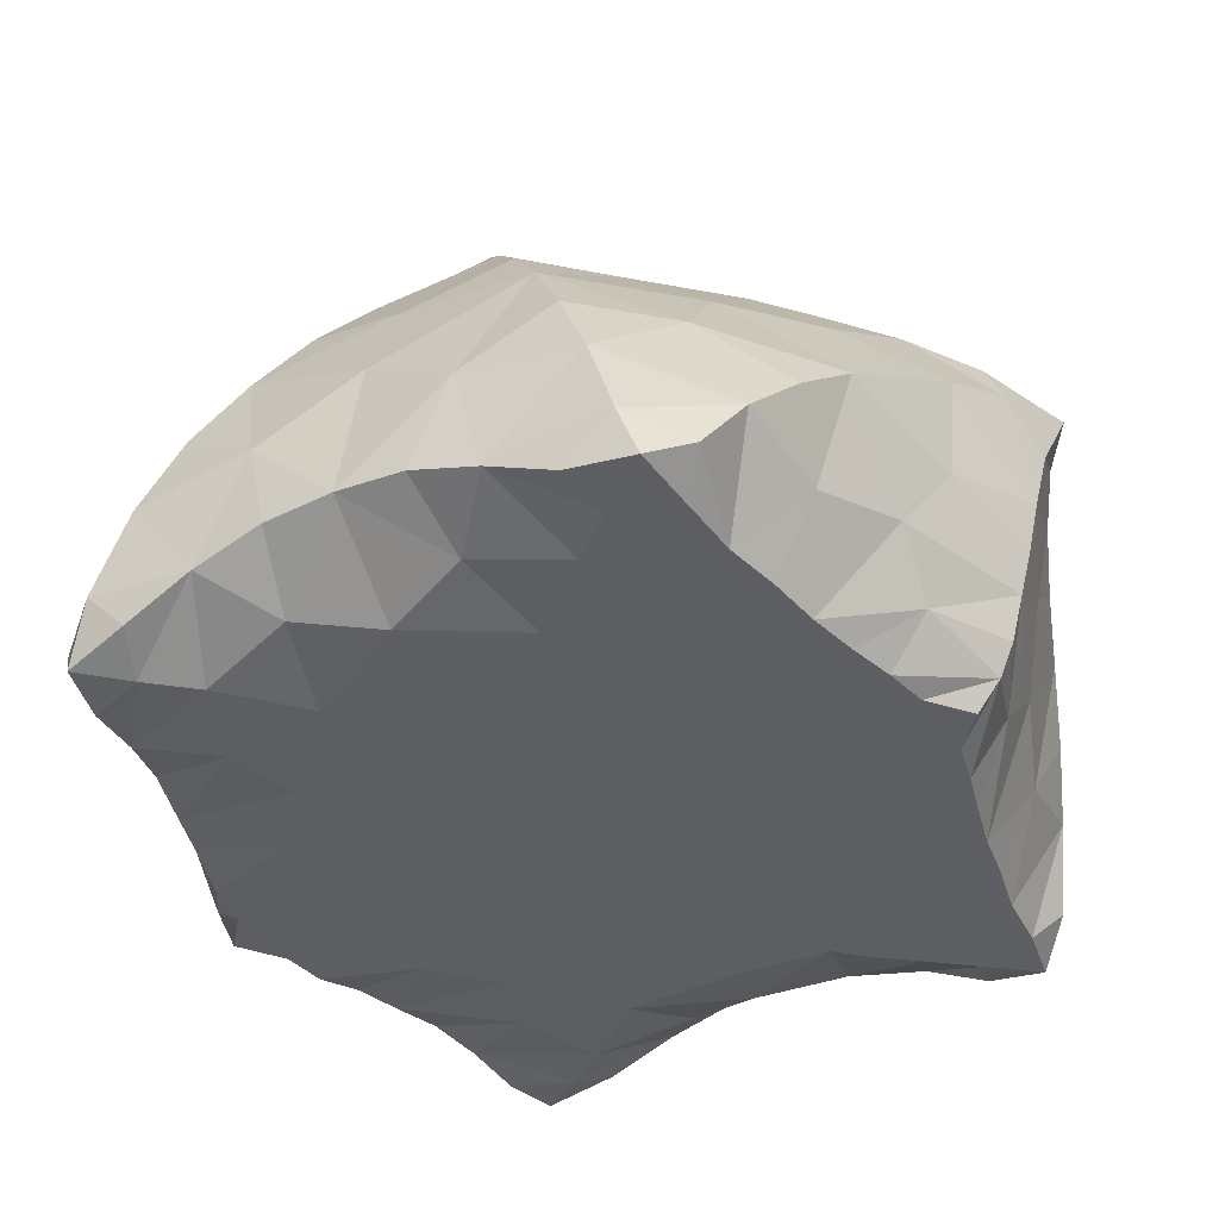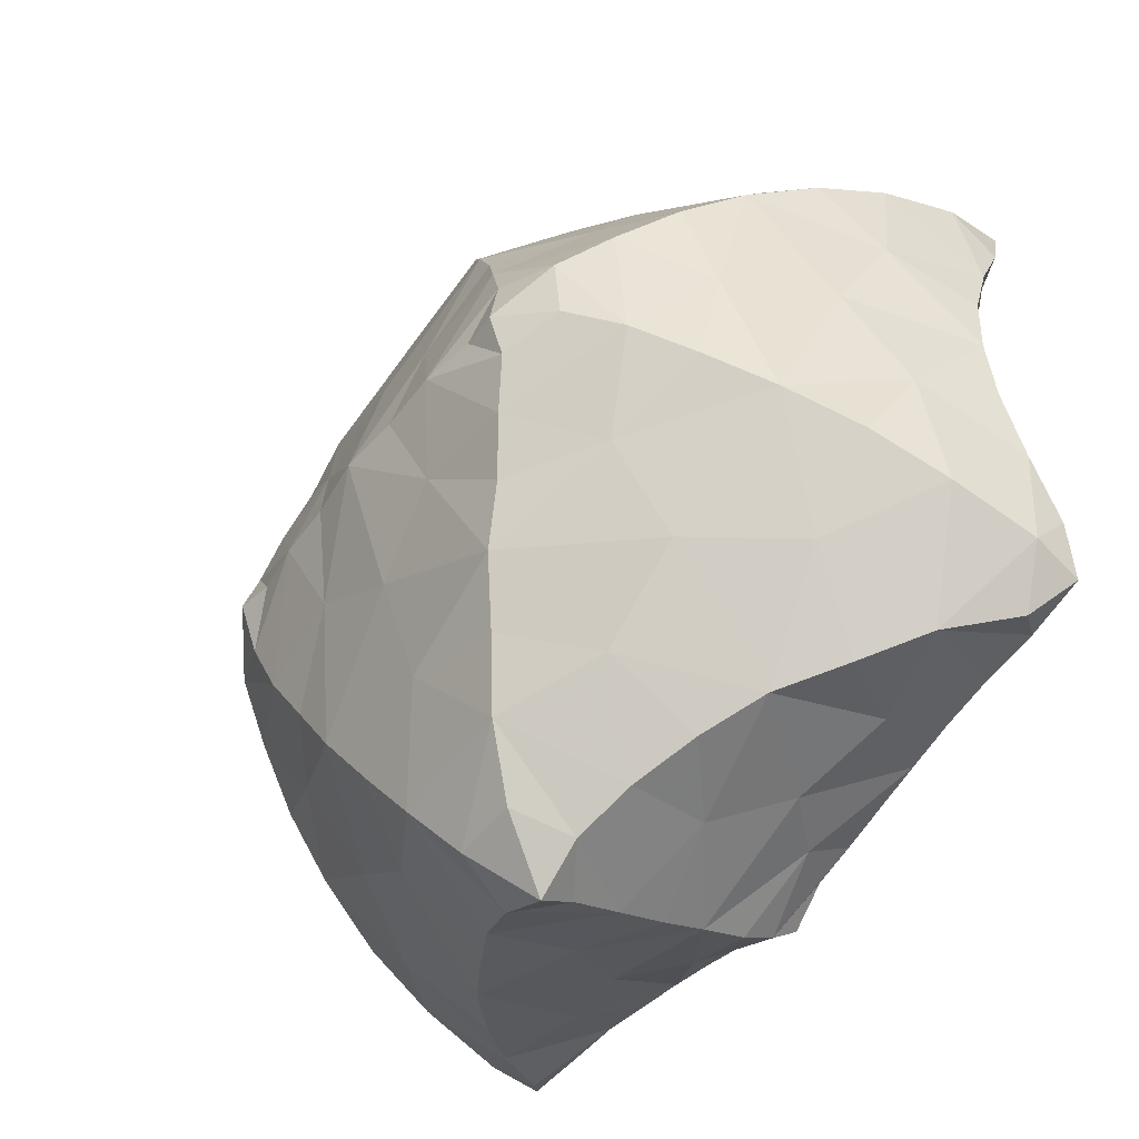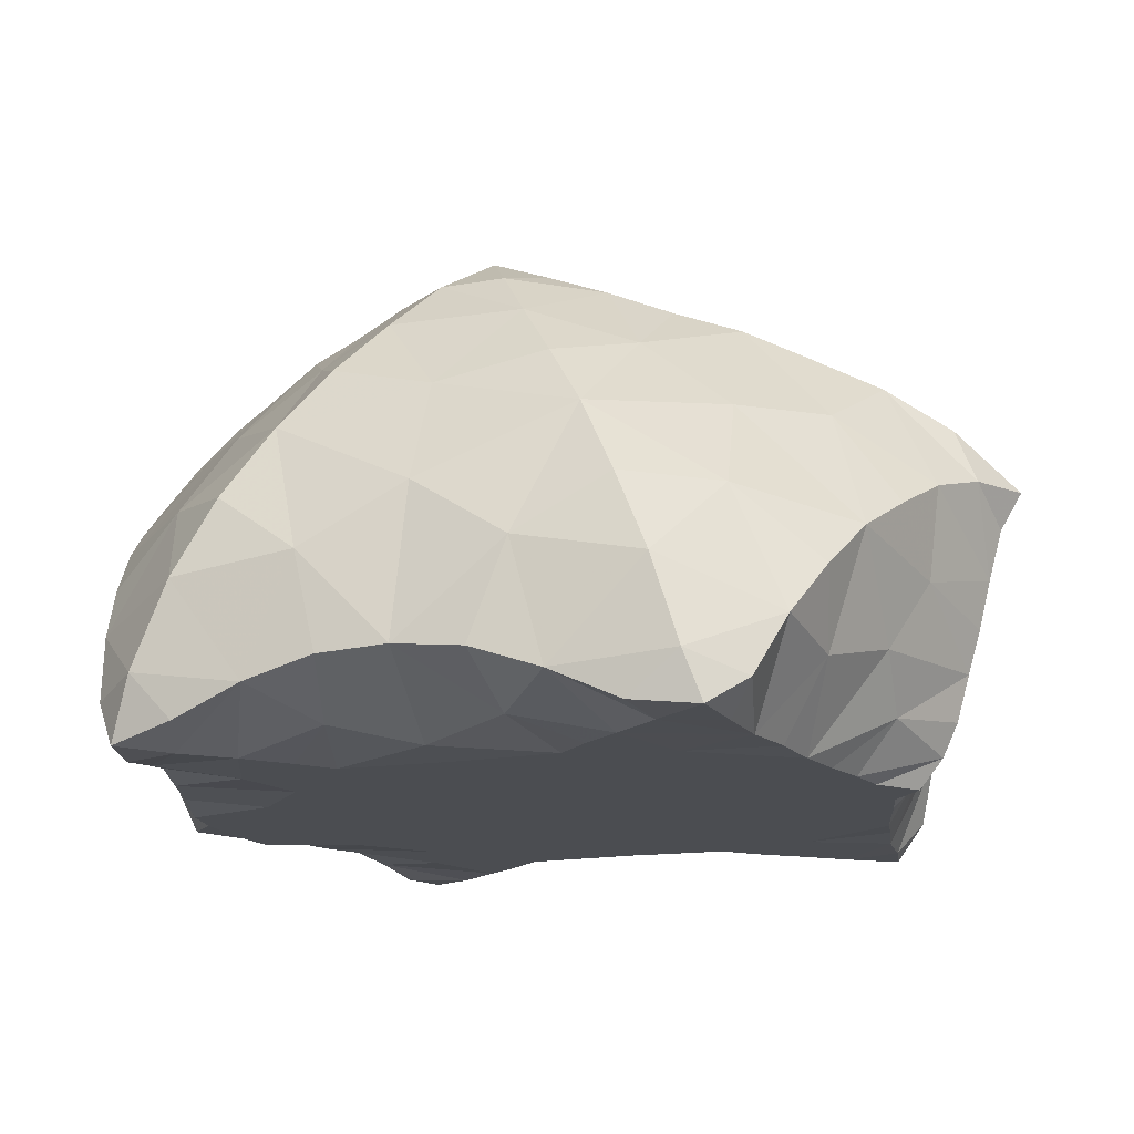
<metadata>
{"format":"obj","ext":"obj","renderer":"f3d","projection":"perspective","resolution":1024,"background":"white","views":[{"elev":-39.4,"azim":119.3,"up":"+Y"},{"elev":-49.8,"azim":-125.1,"up":"+Z"},{"elev":-15.9,"azim":108.9,"up":"+Y"}]}
</metadata>
<code>
v  -0.02897  0  0.7375
v  0.8483  0.00547  0.5524
v  0.8552  0  -0.5659
v  -0.8564  0.001957  -0.535
v  -0.8417  0.004667  0.5853
v  -0.4417  1.009  -0.05619
v  0.4608  1.015  -0.03683
v  0.5435  0  0.03597
v  -0.5594  0  0.02619
v  0.005194  0  -0.7059
v  -0.01027  0.5845  -0.9818
v  0.01841  0.7057  0.9226
v  0.7866  0.5905  -0.3248
v  0.8857  0.1424  -0.004771
v  0.7854  0.6033  0.2737
v  0.5494  0  -0.2078
v  0.549  0  0.2375
v  -0.7667  0.6321  0.2906
v  -0.8902  0.1701  0.01537
v  -0.7717  0.5978  -0.3169
v  -0.5748  0  -0.199
v  -0.5729  0  0.2454
v  -0.2687  0.9303  0.4212
v  0.01523  1.036  -0.049
v  0.3025  0.9156  0.4175
v  0.2976  0.876  -0.4985
v  -0.2758  0.889  -0.4933
v  0.4704  0.4035  -0.7698
v  -0.0112  0.2227  -0.8619
v  0.358  0  -0.6209
v  -0.38  0  -0.6154
v  -0.475  0.4237  -0.7563
v  -0.1958  0  -0.2778
v  -0.01018  0  0.02754
v  0.1742  0  -0.2782
v  0.1728  0  0.3282
v  -0.1958  0  0.3238
v  0.3815  0.02492  0.6633
v  0.006913  0.2938  0.8895
v  0.4851  0.4793  0.7306
v  -0.4635  0.4888  0.7515
v  -0.374  0.02181  0.671
v  0.6595  0.8306  -0.1694
v  0.865  0.275  -0.4736
v  0.8791  0.09728  0.2819
v  0.6515  0.8358  0.1056
v  0.4709  0  -0.09056
v  0.6962  0  0.3721
v  -0.8506  0.3272  0.4677
v  -0.8842  0.09967  -0.273
v  -0.6391  0.8368  -0.1713
v  -0.6991  0  -0.3437
v  -0.4958  0  0.1356
v  -0.392  0.9748  0.1761
v  0.2699  1.018  -0.04696
v  0.1594  0.8411  0.6663
v  0.4251  0.9401  -0.2608
v  -0.137  0.7797  -0.7429
v  0.2294  0.5415  -0.8607
v  -0.01636  0.06097  -0.8034
v  0.5844  0.001391  -0.5811
v  -0.1843  0  -0.6675
v  -0.6962  0.2149  -0.6605
v  -0.3276  0  -0.104
v  0.2244  0  0.03227
v  0.07579  0  -0.4796
v  0.2979  0  0.1648
v  -0.0984  0  0.5251
v  0.1773  0  0.7213
v  0.01474  0.5038  0.8976
v  0.7028  0.2511  0.6552
v  -0.2151  0.6362  0.8212
v  -0.5962  0.01737  0.6236
v  0.7321  0.7153  -0.2467
v  0.8762  0.09685  -0.5328
v  0.8706  0.03875  0.4218
v  0.5731  0.9333  0.03146
v  0.4668  0  -0.02975
v  0.7726  0  0.4616
v  -0.863  0.1493  0.5401
v  -0.874  0.0291  -0.4098
v  -0.5593  0.9303  -0.1094
v  -0.7737  0  -0.4367
v  -0.4949  0  0.08642
v  -0.4376  0.99  0.05971
v  0.3819  1.003  -0.04337
v  0.09011  0.787  0.792
v  0.4614  0.9733  -0.148
v  -0.06944  0.6984  -0.8645
v  0.1118  0.5787  -0.9177
v  -0.01477  0  -0.7551
v  0.7163  0  -0.5738
v  -0.09459  0  -0.6887
v  -0.7843  0.07177  -0.6097
v  -0.4276  0  -0.04669
v  0.3406  0  0.03737
v  0.03512  0  -0.5881
v  0.3993  0  0.1108
v  -0.05381  0  0.6321
v  0.08094  0  0.738
v  0.01816  0.6142  0.8995
v  0.7865  0.1022  0.6137
v  -0.09558  0.6837  0.8644
v  -0.7219  0  0.6106
v  0.8793  0.07879  -0.2895
v  0.8659  0.3072  0.441
v  0.6822  0  -0.3567
v  0.4674  0  0.1398
v  -0.6354  0.8572  0.1069
v  -0.8811  0.1143  0.3085
v  -0.8604  0.2901  -0.4566
v  -0.476  0  -0.09405
v  -0.6972  0  0.3906
v  -0.122  0.8501  0.6689
v  -0.2468  1.025  -0.04854
v  0.4196  0.9627  0.1779
v  0.1473  0.7766  -0.7453
v  -0.3965  0.954  -0.2622
v  0.6907  0.1907  -0.6768
v  -0.00415  0.4078  -0.9122
v  0.1586  0  -0.6691
v  -0.6002  0.000783  -0.5716
v  -0.2313  0.5452  -0.8545
v  -0.09959  0  -0.4832
v  -0.2496  0  0.02274
v  0.2981  0  -0.1037
v  0.08231  0  0.5285
v  -0.323  0  0.1563
v  0.6044  0.019  0.6016
v  0.004233  0.09311  0.85
v  0.2461  0.6231  0.8114
v  -0.6874  0.2619  0.681
v  -0.1768  0  0.7232
v  0.583  0.931  -0.1019
v  0.839  0.4344  -0.4038
v  0.8849  0.1356  0.1382
v  0.7272  0.7262  0.1878
v  0.4982  0  -0.147
v  0.6159  0  0.2955
v  -0.8202  0.4853  0.3825
v  -0.8907  0.1544  -0.1301
v  -0.7067  0.722  -0.2431
v  -0.6395  0  -0.2659
v  -0.5213  0  0.1883
v  -0.3368  0.9481  0.2979
v  0.1455  1.02  -0.04814
v  0.2327  0.8755  0.5404
v  0.364  0.905  -0.377
v  -0.2069  0.8321  -0.6155
v  0.3503  0.4756  -0.8158
v  -0.01357  0.1289  -0.8352
v  0.4673  0.002847  -0.6042
v  -0.2794  0  -0.6416
v  -0.5886  0.3182  -0.7105
v  -0.2609  0  -0.1887
v  0.1038  0  0.02973
v  0.1261  0  -0.3754
v  0.2324  0  0.2424
v  -0.149  0  0.4217
v  0.276  0.0184  0.6948
v  0.0111  0.3952  0.8959
v  0.5989  0.3717  0.6951
v  -0.3398  0.5659  0.7872
v  -0.4838  0.03213  0.649
v  0.3679  0.9325  0.295
v  0.4595  0.9838  0.06623
v  -0.1166  1.025  -0.04928
v  -0.1971  0.8873  0.5447
v  -0.05001  0.7946  0.7933
v  -0.6378  0  0.3146
v  -0.5187  0  -0.1434
v  -0.4766  0  -0.02863
v  -0.8284  0.4487  -0.3911
v  -0.8751  0.1113  -0.5104
v  -0.8882  0.1595  0.1607
v  -0.8691  0.05049  0.4503
v  -0.7089  0.7523  0.1973
v  -0.5627  0.9465  0.02365
v  0.4994  0  0.1866
v  0.453  0  0.08367
v  0.6171  0  -0.2765
v  0.8384  0.4603  0.3607
v  0.8747  0.1331  0.5091
v  0.8854  0.1273  -0.1475
v  0.8697  0.01458  -0.4294
v  0.07233  0.7012  -0.8669
v  0.2251  0.8269  -0.6213
v  -0.3407  0.9156  -0.376
v  0.587  0.3032  -0.7246
v  -0.007555  0.3097  -0.8877
v  0.06935  0  -0.6872
v  0.2549  0  -0.6433
v  -0.7254  0  -0.5612
v  -0.487  0.004521  -0.5961
v  -0.3537  0.4909  -0.8029
v  -0.05728  0  -0.5916
v  -0.1486  0  -0.3769
v  -0.1284  0  0.02495
v  0.3906  0  -0.0362
v  0.2363  0  -0.1901
v  0.04063  0  0.6362
v  0.1298  0  0.4255
v  -0.2563  0  0.2359
v  0.729  0.000457  0.5827
v  0.493  0.03716  0.6327
v  0.005913  0.1816  0.8781
v  0.1326  0.6772  0.8589
v  0.3663  0.5569  0.7697
v  -0.5808  0.383  0.7177
v  -0.2724  0.01882  0.6971
v  0.7636  0  -0.453
v  -0.7726  0  0.4859
v  -0.3628  1.006  -0.04907
v  -0.4435  0.98  -0.1535
v  0.7768  0.05964  -0.6294
v  -0.003345  0.5093  -0.9398
v  -0.1161  0.5814  -0.9118
v  -0.37  0  0.02388
v  -0.417  0  0.09583
v  0.00037  0.004625  0.8058
v  -0.7746  0.1162  0.6413
v  -0.08403  0  0.7362
v  -0.2917  0.2818  0.7869
v  0.8408  0.4567  -0.01919
v  0.6742  0.004162  0.009362
v  -0.8301  0.4769  -0.002327
v  -0.6938  0.02315  0.02122
v  0.01901  0.9672  0.2596
v  0.01284  0.9369  -0.3439
v  0.5266  0.6427  -0.5384
v  0.2852  0.2121  -0.7653
v  -0.3012  0.2198  -0.7561
v  -0.5165  0.6543  -0.5295
v  -0.3728  0  -0.3568
v  -0.01315  0  -0.1733
v  0.1972  0.3597  -0.8317
v  0.3488  0  -0.362
v  -0.01353  0  0.2225
v  0.3658  0  0.4068
v  0.3079  0.2761  0.7744
v  0.5311  0.6853  0.4787
v  0.008039  0.8627  -0.5587
v  -0.5057  0.7026  0.4905
v  -0.3716  0  0.4106
v  0.133  0  0.1575
v  0.01881  0.9067  0.4796
v  0.5421  0.7816  -0.3622
v  -0.3338  0.669  -0.6774
v  0.5028  0.217  0.6939
v  0.2343  0  0.5289
v  0.7551  0.6677  -0.02602
v  -0.5182  0  -0.4076
v  -0.1932  0.1116  -0.747
v  -0.1581  0  -0.1031
v  -0.7589  0.05528  -0.1546
v  0.2009  0.9608  -0.2387
v  -0.3776  0  0.2625
v  -0.5629  0  0.01714
v  -0.8606  0.3607  0.214
v  -0.01004  0  0.3792
v  -0.1723  0.988  0.1501
v  -0.7355  0.6899  -0.01878
v  -0.01337  0  -0.3333
v  -0.5223  0.7915  -0.3576
v  0.3574  0  0.2633
v  0.192  0.1513  0.7903
v  0.5437  0.8034  0.2933
v  0.8698  0.3268  -0.2193
v  -0.8633  0.3462  -0.2038
v  -0.7552  0.05856  0.1939
v  0.2054  0.979  0.1507
v  -0.519  0.8239  0.3012
v  -0.1748  0.9666  -0.2381
v  0.6783  0.444  -0.5664
v  0.3426  0.6658  -0.6822
v  0.4974  0  -0.4153
v  0.4838  0.1596  -0.6953
v  0.1692  0.1055  -0.7529
v  -0.4917  0.1645  -0.6811
v  -0.2066  0.3669  -0.8268
v  -0.6723  0.4572  -0.5536
v  -0.2431  0  -0.4754
v  -0.3796  0  -0.2136
v  0.1332  0  -0.1016
v  0.3519  0  -0.2142
v  0.2178  0  -0.4765
v  -0.1574  0  0.1505
v  0.5184  0  0.4495
v  0.2155  0.4357  0.8194
v  0.3498  0.7211  0.6204
v  0.684  0.4926  0.5237
v  -0.6639  0.5086  0.543
v  -0.3224  0.7371  0.6285
v  -0.5154  0  0.4598
v  -0.2406  0  0.5299
v  0.54  0  0.01583
v  0.7447  0.03942  0.1776
v  0.7405  0.03546  -0.1674
v  0.8691  0.3386  0.1904
v  -0.1814  0.1519  0.7953
v  -0.4902  0.2217  0.7155
v  -0.1945  0.4475  0.8293
v  -0.0112  0.1729  -0.4966
v  0.4779  0.3488  -0.03825
v  0.2008  0.3065  0.3832
v  -0.2887  0.1592  0.02413
v  -0.1612  0.6462  0.1939
v  0.2693  0.159  0.01834
v  -0.4407  0.3795  0.04907
v  0.2262  0.6943  0.2028
v  -0.5817  0.2857  0.3763
v  0.008345  0.6051  0.5684
v  0.002404  0.4753  -0.3353
v  0.3166  0.4853  0.4332
v  0.1525  0.1454  0.225
v  0.007983  0.5628  -0.6157
v  0.4069  0.7708  0.004881
v  -0.3585  0.7578  -0.02746
v  -0.000615  0.175  0.5431
v  0.5875  0.2857  0.3587
v  0.1113  0.4758  0.09924
v  0.3248  0.2521  -0.4089
v  -0.2896  0.2933  -0.3045
v  -0.5053  0.5593  0.1542
v  -0.03602  0.3604  -0.6282
v  -0.1861  0.6723  -0.4137
v  -0.4222  0.1662  -0.1499
v  -0.1722  0.1489  0.229
v  -0.02831  0.4011  0.6353
v  -0.2618  0.2792  0.4744
v  0.2274  0.6943  -0.2679
v  0.4181  0.1996  -0.148
v  -0.06141  0.8077  -0.06586
v  -0.3677  0.4082  -0.4725
v  0.4692  0.1812  0.25
v  -0.06405  0.1355  0.02942
v  -0.4104  0.2188  0.2102
v  -0.539  0.5816  -0.1565
v  -0.1668  0.143  -0.1811
v  -0.2698  0.5099  0.5473
v  0.1955  0.1478  -0.2045
v  0.5523  0.5789  0.1215
v  -0.6175  0.2426  -0.3763
v  0.6138  0.2392  -0.3849
v  0.2672  0.4398  -0.5766
v  -0.2267  0.5326  -0.09432
v  -0.1927  0.4471  0.2529
v  0.08472  0.3222  0.004635
v  0.5  0.505  -0.2643
v  0.2005  0.3838  -0.177
f 241 15 291
f 200 126 285
f 228 25 246
f 164 73 301
f 147 25 290
f 48 139 288
f 25 147 246
f 74 43 247
f 7 88 134
f 149 27 248
f 219 53 128
f 15 224 299
f 227 22 258
f 19 175 270
f 76 2 183
f 125 95 218
f 103 72 114
f 228 24 271
f 195 123 248
f 20 173 281
f 35 200 285
f 59 120 236
f 31 153 253
f 241 25 267
f 33 234 283
f 189 119 274
f 230 13 247
f 229 27 242
f 31 194 252
f 16 225 298
f 52 143 252
f 110 80 176
f 40 208 290
f 211 61 107
f 235 35 263
f 206 39 266
f 32 232 280
f 75 119 215
f 10 97 191
f 226 18 259
f 37 203 257
f 113 170 270
f 43 77 134
f 20 142 262
f 13 74 247
f 22 170 294
f 5 80 221
f 225 16 296
f 95 64 112
f 23 168 293
f 233 27 264
f 222 68 133
f 40 241 291
f 28 189 274
f 150 28 275
f 34 156 284
f 30 231 278
f 149 58 242
f 213 6 214
f 29 190 280
f 130 100 220
f 240 40 249
f 218 9 219
f 21 171 283
f 27 188 264
f 120 190 236
f 226 19 269
f 28 231 277
f 228 23 261
f 2 102 183
f 16 237 285
f 224 15 251
f 36 202 250
f 203 37 287
f 168 23 246
f 15 182 291
f 223 41 302
f 134 57 43
f 117 187 242
f 27 229 273
f 159 37 295
f 105 75 185
f 65 156 245
f 177 18 262
f 107 181 298
f 210 42 300
f 98 67 108
f 238 36 245
f 35 157 263
f 2 76 79
f 3 75 215
f 81 4 174
f 14 225 297
f 23 228 246
f 148 57 256
f 185 3 211
f 153 31 282
f 4 81 83
f 67 65 245
f 178 51 82
f 18 177 272
f 148 26 247
f 7 77 166
f 119 61 215
f 203 128 257
f 14 184 298
f 42 244 294
f 7 86 88
f 27 233 248
f 21 143 255
f 232 32 279
f 16 181 276
f 83 122 193
f 216 11 217
f 155 64 254
f 74 13 251
f 123 195 280
f 10 91 93
f 198 34 254
f 172 53 84
f 234 33 282
f 38 240 249
f 99 1 201
f 129 71 204
f 147 56 246
f 38 239 250
f 8 78 199
f 8 96 98
f 34 238 245
f 139 17 288
f 39 161 289
f 13 224 251
f 163 72 302
f 80 132 221
f 217 58 123
f 12 87 207
f 12 101 103
f 209 41 301
f 184 14 268
f 39 206 300
f 21 234 252
f 23 243 272
f 162 71 249
f 29 151 278
f 225 14 298
f 192 121 286
f 176 5 212
f 186 58 89
f 182 15 299
f 43 46 77
f 25 165 267
f 36 158 245
f 42 210 295
f 76 45 79
f 45 48 79
f 77 7 134
f 151 29 253
f 4 94 174
f 231 28 236
f 34 235 254
f 124 66 196
f 81 50 83
f 50 52 83
f 225 17 297
f 90 59 117
f 51 142 264
f 154 63 279
f 37 244 295
f 220 1 222
f 88 57 134
f 86 55 88
f 55 57 88
f 4 83 193
f 122 63 193
f 118 188 273
f 40 162 249
f 232 31 253
f 177 109 272
f 178 85 54
f 100 127 201
f 91 60 93
f 60 62 93
f 141 19 255
f 100 69 127
f 158 67 245
f 208 131 290
f 35 237 286
f 69 160 250
f 194 31 279
f 189 28 277
f 96 65 98
f 65 67 98
f 30 192 286
f 132 73 221
f 232 29 280
f 58 117 242
f 162 40 291
f 187 26 242
f 43 74 251
f 215 61 92
f 101 70 103
f 70 72 103
f 234 31 252
f 38 205 288
f 133 210 300
f 44 75 105
f 183 102 71
f 75 3 185
f 135 44 268
f 143 21 252
f 211 92 61
f 82 6 178
f 108 47 180
f 79 129 204
f 109 51 178
f 49 80 110
f 174 94 63
f 80 5 176
f 67 158 265
f 146 24 256
f 112 53 172
f 86 7 166
f 212 104 73
f 234 21 283
f 114 56 169
f 54 85 115
f 238 37 260
f 77 46 116
f 71 162 291
f 144 22 257
f 117 58 186
f 24 229 256
f 82 51 118
f 27 149 242
f 75 44 119
f 59 90 120
f 191 97 66
f 193 63 94
f 192 30 278
f 152 61 277
f 83 52 122
f 34 198 287
f 217 89 58
f 126 200 284
f 93 62 124
f 64 95 125
f 181 16 298
f 199 78 47
f 128 203 287
f 29 231 236
f 127 68 201
f 244 42 295
f 219 84 53
f 165 25 271
f 79 48 129
f 69 100 130
f 22 244 257
f 207 87 56
f 209 132 292
f 224 13 268
f 80 49 132
f 239 36 250
f 222 99 68
f 30 237 276
f 223 42 301
f 121 60 191
f 28 230 275
f 21 227 258
f 19 226 259
f 77 116 166
f 201 68 99
f 183 71 106
f 36 238 260
f 131 70 207
f 131 208 289
f 3 92 211
f 41 243 293
f 226 20 262
f 144 53 258
f 197 33 263
f 78 8 180
f 196 66 97
f 153 62 253
f 175 19 259
f 174 63 111
f 22 144 258
f 87 12 169
f 13 230 274
f 181 107 276
f 26 230 247
f 84 9 172
f 230 26 275
f 93 124 196
f 229 24 273
f 231 29 278
f 91 10 191
f 191 66 121
f 17 179 265
f 62 153 282
f 24 228 261
f 18 243 292
f 126 65 199
f 64 155 283
f 195 32 280
f 154 32 281
f 199 47 126
f 23 145 261
f 240 38 266
f 138 47 296
f 142 20 264
f 28 150 236
f 180 47 78
f 160 69 266
f 167 24 261
f 204 71 102
f 207 56 131
f 26 229 242
f 210 133 295
f 39 223 302
f 160 38 250
f 243 41 292
f 169 56 87
f 170 113 294
f 156 34 245
f 200 35 284
f 244 37 257
f 116 55 166
f 55 86 166
f 142 51 262
f 121 192 278
f 63 154 281
f 103 114 169
f 12 103 169
f 18 226 262
f 188 27 273
f 82 118 214
f 140 49 259
f 95 112 172
f 9 95 172
f 170 22 270
f 229 26 256
f 26 148 256
f 111 50 174
f 50 81 174
f 116 165 271
f 202 36 260
f 159 68 260
f 18 140 259
f 157 66 263
f 178 54 109
f 6 85 178
f 37 159 260
f 139 48 297
f 98 108 180
f 8 98 180
f 33 235 263
f 89 11 186
f 115 85 213
f 14 136 299
f 224 14 299
f 106 45 183
f 45 76 183
f 106 182 299
f 173 20 269
f 111 173 269
f 90 117 186
f 11 90 186
f 26 187 275
f 24 167 273
f 158 36 265
f 233 32 248
f 32 195 248
f 59 150 275
f 30 152 277
f 231 30 277
f 10 93 196
f 96 8 199
f 60 91 191
f 235 33 254
f 33 155 254
f 94 4 193
f 20 233 264
f 29 232 253
f 205 38 249
f 36 239 265
f 239 17 265
f 97 10 196
f 227 21 255
f 155 33 283
f 19 227 255
f 143 52 255
f 2 79 204
f 101 12 207
f 65 96 199
f 190 29 236
f 150 59 236
f 1 100 201
f 15 137 251
f 145 54 261
f 171 21 258
f 39 240 266
f 38 160 266
f 102 2 204
f 15 241 267
f 208 40 289
f 137 15 267
f 46 137 267
f 212 73 113
f 5 104 212
f 70 101 207
f 14 224 268
f 13 135 268
f 72 163 293
f 179 17 296
f 20 226 269
f 19 141 269
f 107 105 211
f 105 185 211
f 113 110 212
f 110 176 212
f 85 6 213
f 6 82 214
f 118 115 214
f 115 213 214
f 92 3 215
f 120 90 216
f 90 11 216
f 11 89 217
f 123 120 217
f 120 216 217
f 95 9 218
f 9 84 219
f 128 125 219
f 125 218 219
f 100 1 220
f 221 73 104
f 104 5 221
f 1 99 222
f 133 130 222
f 130 220 222
f 41 163 302
f 161 39 302
f 42 164 301
f 41 223 301
f 223 39 300
f 42 223 300
f 17 139 297
f 136 14 297
f 227 19 270
f 22 227 270
f 24 146 271
f 25 228 271
f 243 18 272
f 145 23 272
f 230 28 274
f 135 13 274
f 237 16 276
f 152 30 276
f 32 154 279
f 31 232 279
f 233 20 281
f 32 233 281
f 31 234 282
f 33 197 282
f 35 235 284
f 235 34 284
f 237 35 285
f 138 16 285
f 237 30 286
f 157 35 286
f 238 34 287
f 37 238 287
f 239 38 288
f 17 239 288
f 40 240 289
f 240 39 289
f 241 40 290
f 25 241 290
f 140 18 292
f 41 209 292
f 243 23 293
f 163 41 293
f 244 22 294
f 164 42 294
f 16 138 296
f 17 225 296
f 56 114 246
f 114 168 246
f 43 57 247
f 57 148 247
f 123 58 248
f 58 149 248
f 71 129 249
f 129 205 249
f 127 69 250
f 202 127 250
f 137 46 251
f 46 43 251
f 122 52 252
f 194 122 252
f 62 60 253
f 60 151 253
f 64 125 254
f 125 198 254
f 52 50 255
f 50 141 255
f 57 55 256
f 55 146 256
f 128 53 257
f 53 144 257
f 53 112 258
f 112 171 258
f 49 110 259
f 110 175 259
f 68 127 260
f 127 202 260
f 54 115 261
f 115 167 261
f 51 109 262
f 109 177 262
f 66 124 263
f 124 197 263
f 188 118 264
f 118 51 264
f 108 67 265
f 179 108 265
f 69 130 266
f 130 206 266
f 165 116 267
f 116 46 267
f 44 105 268
f 105 184 268
f 141 50 269
f 50 111 269
f 175 110 270
f 110 113 270
f 146 55 271
f 55 116 271
f 54 145 272
f 109 54 272
f 167 115 273
f 115 118 273
f 119 44 274
f 44 135 274
f 117 59 275
f 187 117 275
f 107 61 276
f 61 152 276
f 61 119 277
f 119 189 277
f 151 60 278
f 60 121 278
f 63 122 279
f 122 194 279
f 190 120 280
f 120 123 280
f 173 111 281
f 111 63 281
f 124 62 282
f 197 124 282
f 112 64 283
f 171 112 283
f 156 65 284
f 65 126 284
f 126 47 285
f 47 138 285
f 121 66 286
f 66 157 286
f 198 125 287
f 125 128 287
f 129 48 288
f 205 129 288
f 161 70 289
f 70 131 289
f 131 56 290
f 56 147 290
f 182 106 291
f 106 71 291
f 132 49 292
f 49 140 292
f 114 72 293
f 168 114 293
f 113 73 294
f 73 164 294
f 133 68 295
f 68 159 295
f 47 108 296
f 108 179 296
f 48 45 297
f 45 136 297
f 184 105 298
f 105 107 298
f 136 45 299
f 45 106 299
f 206 130 300
f 130 133 300
f 73 132 301
f 132 209 301
f 72 70 302
f 70 161 302

</code>
